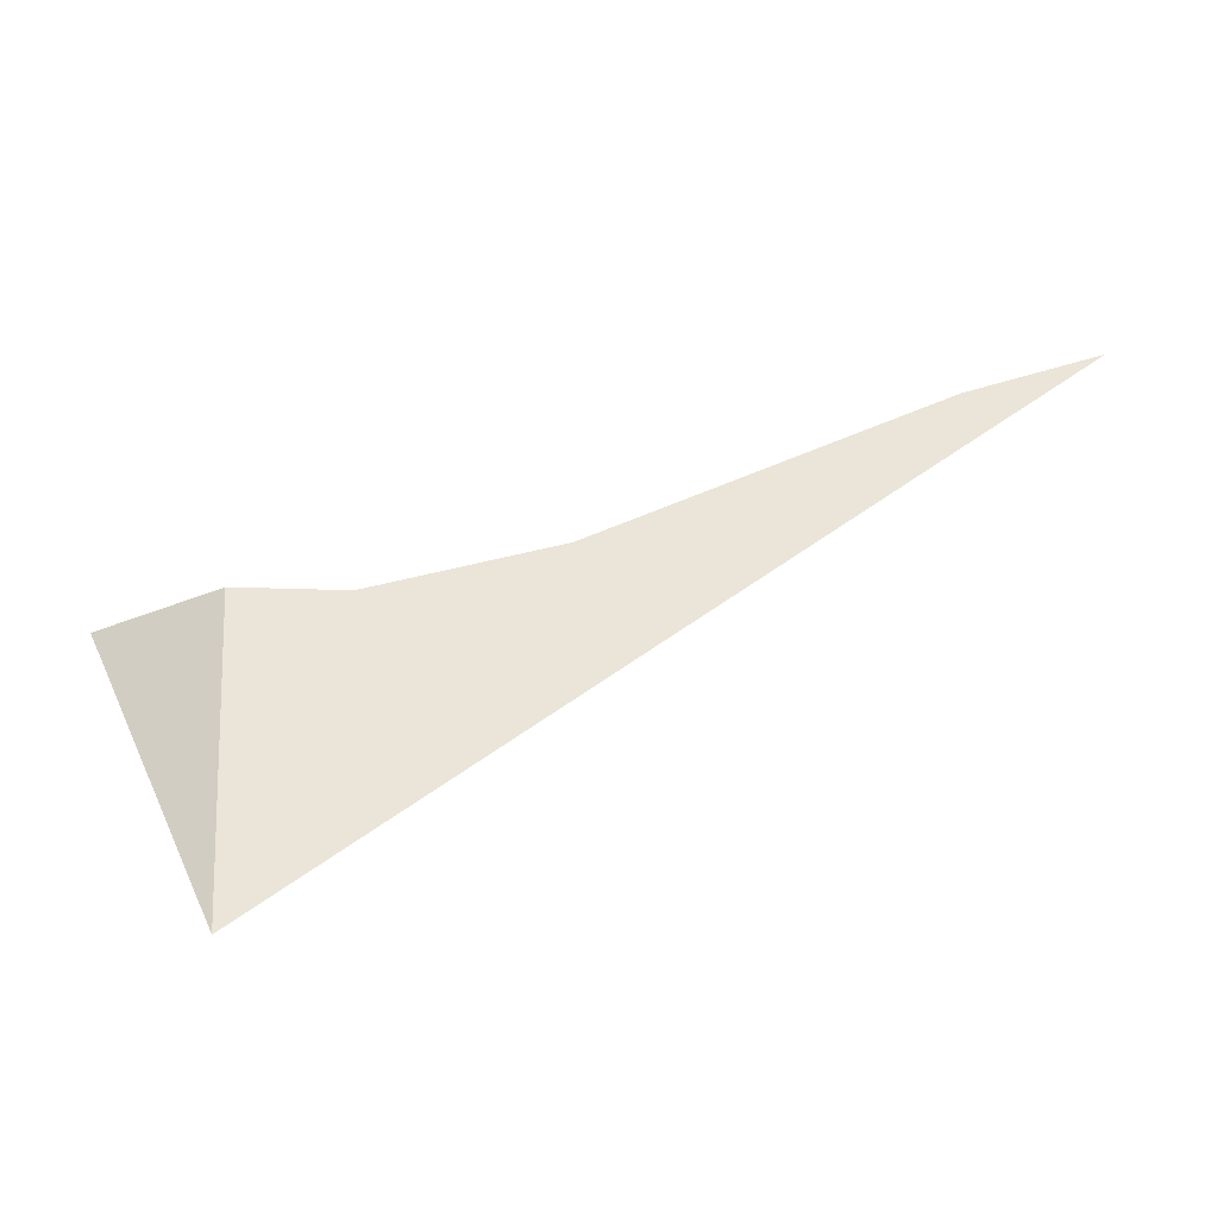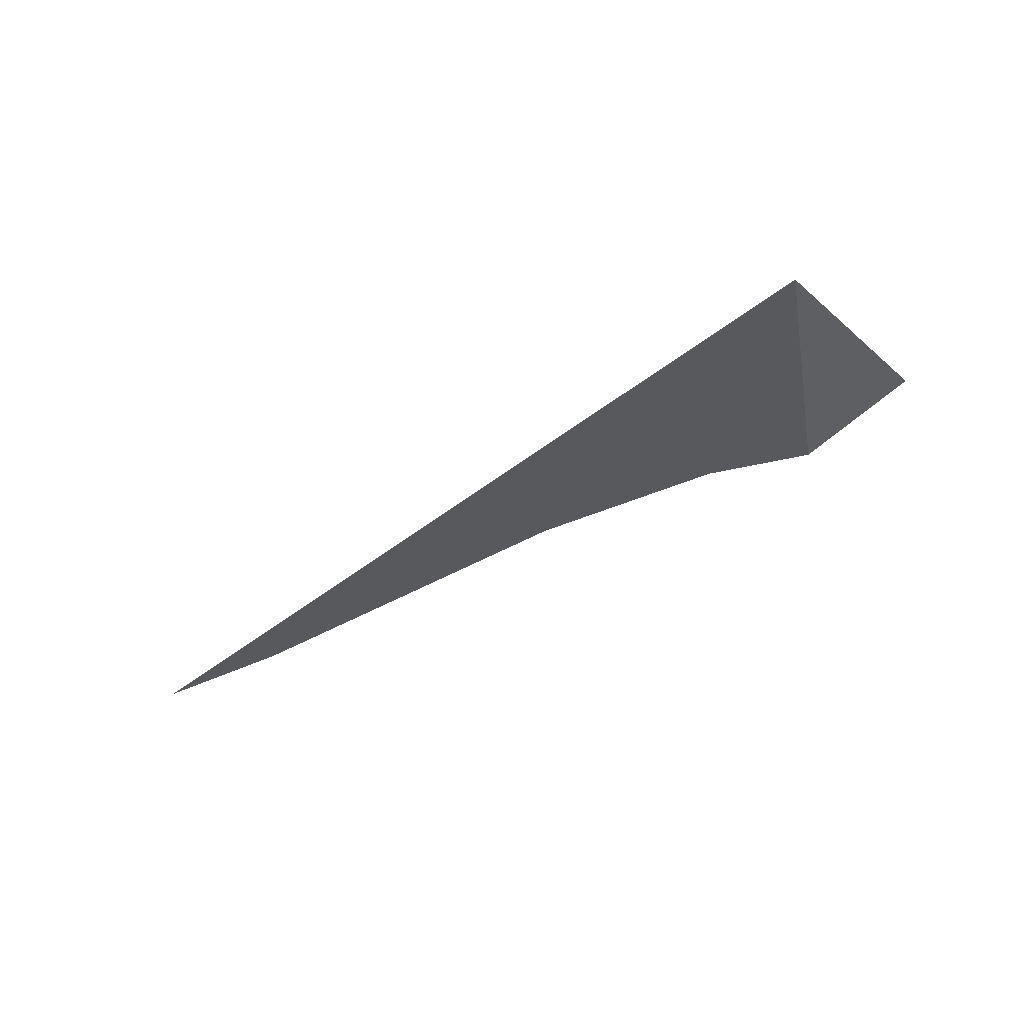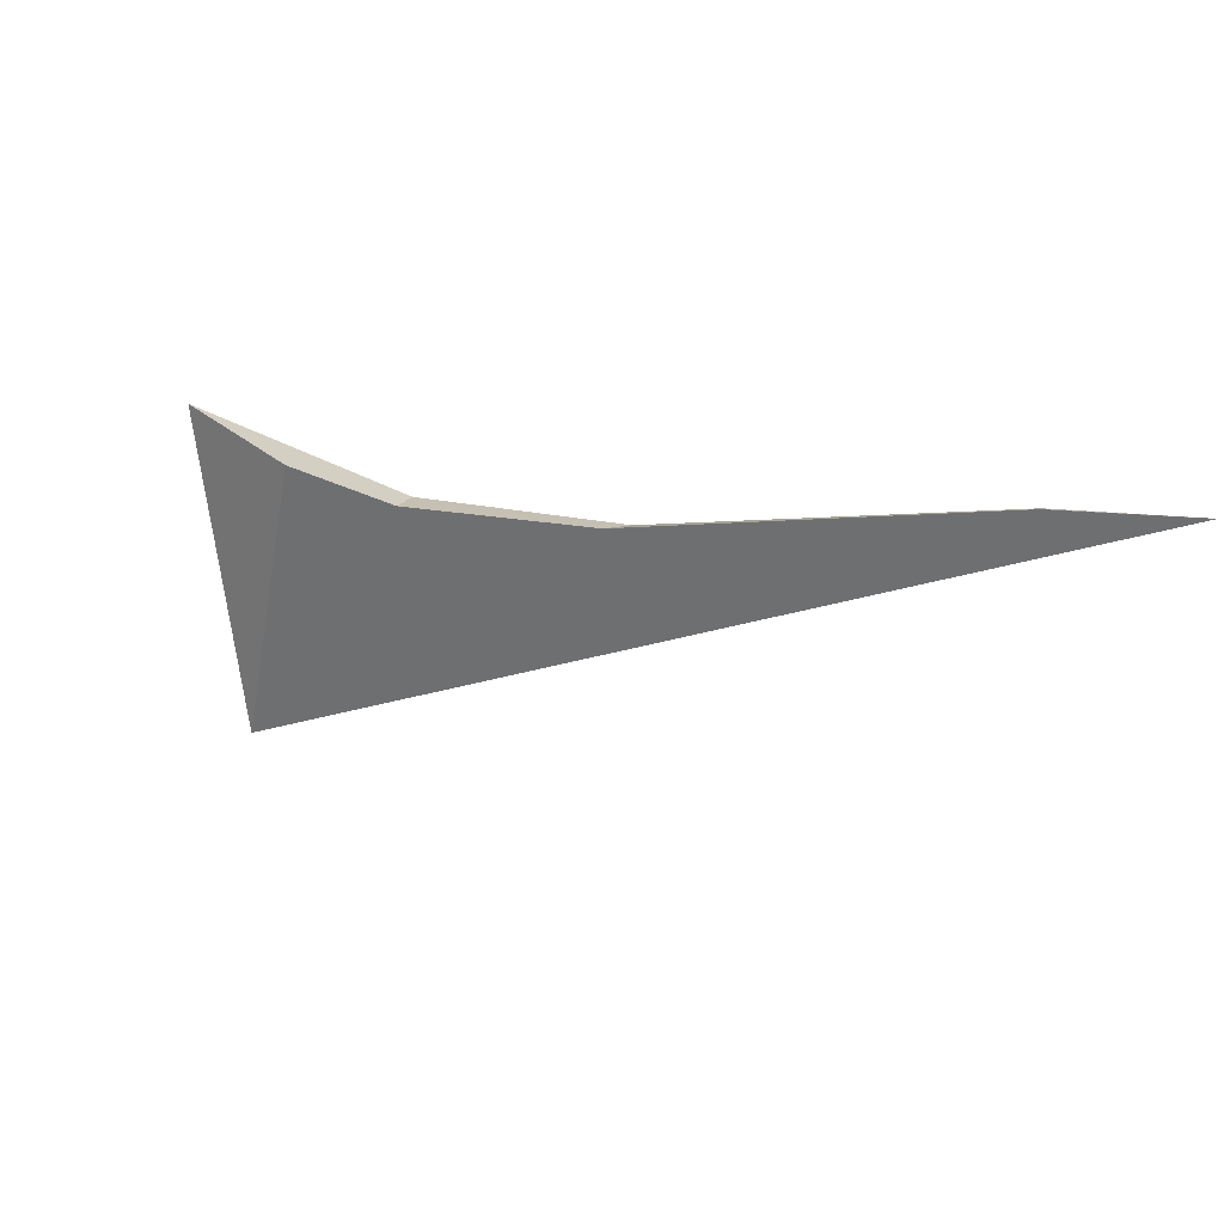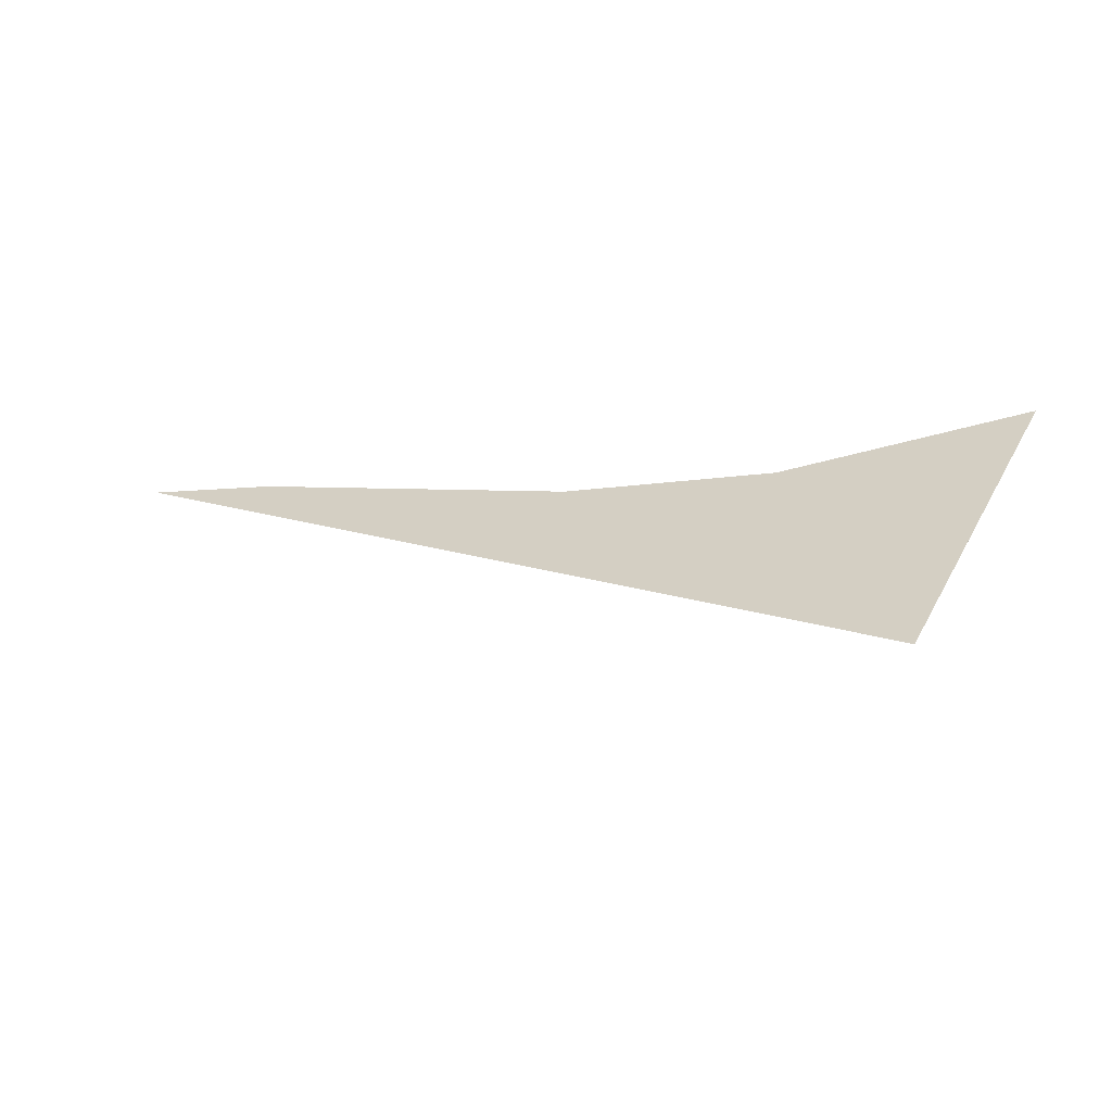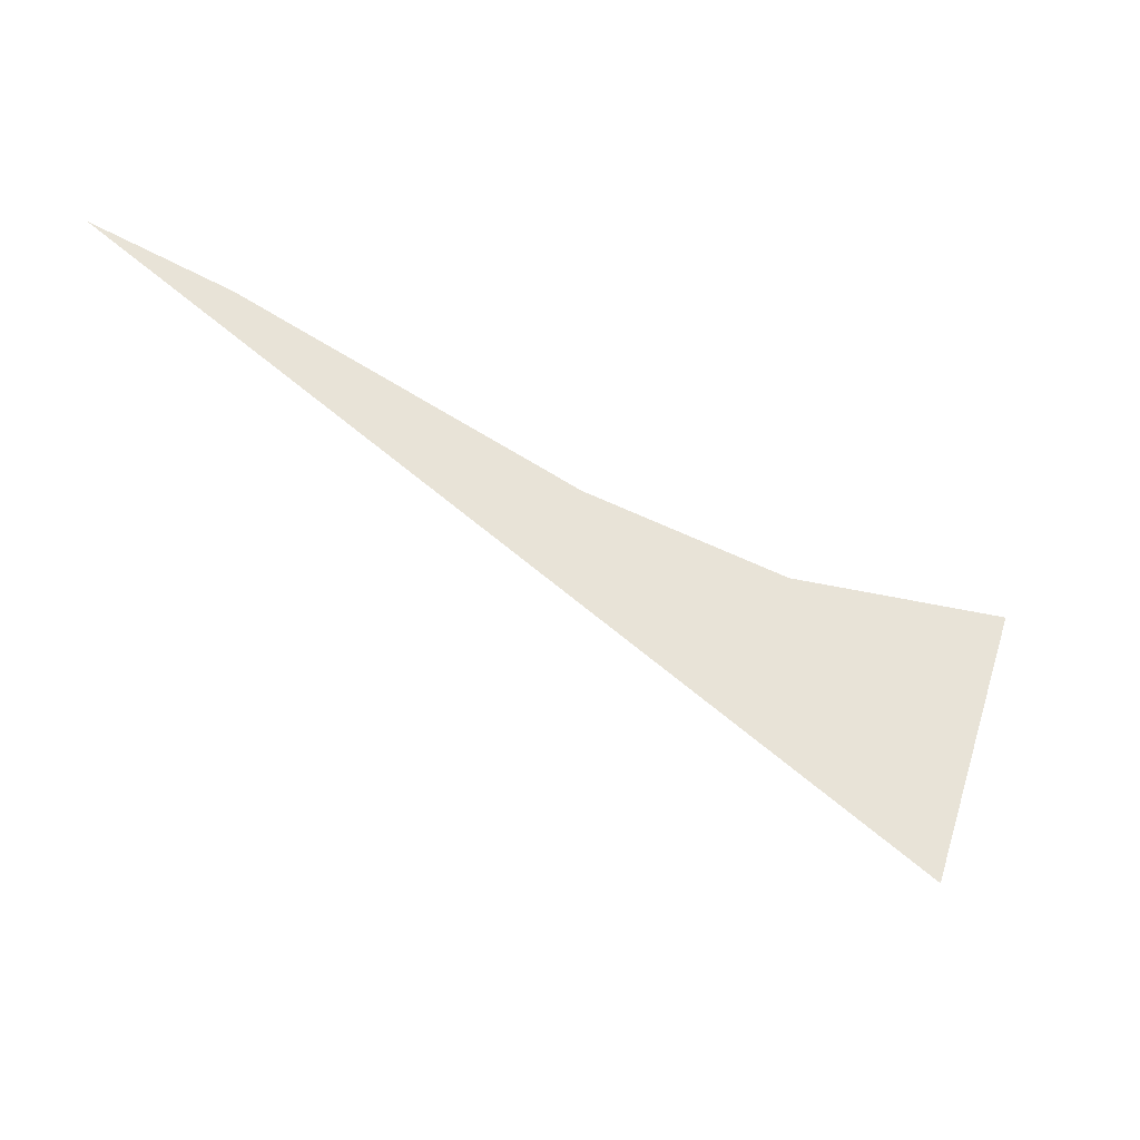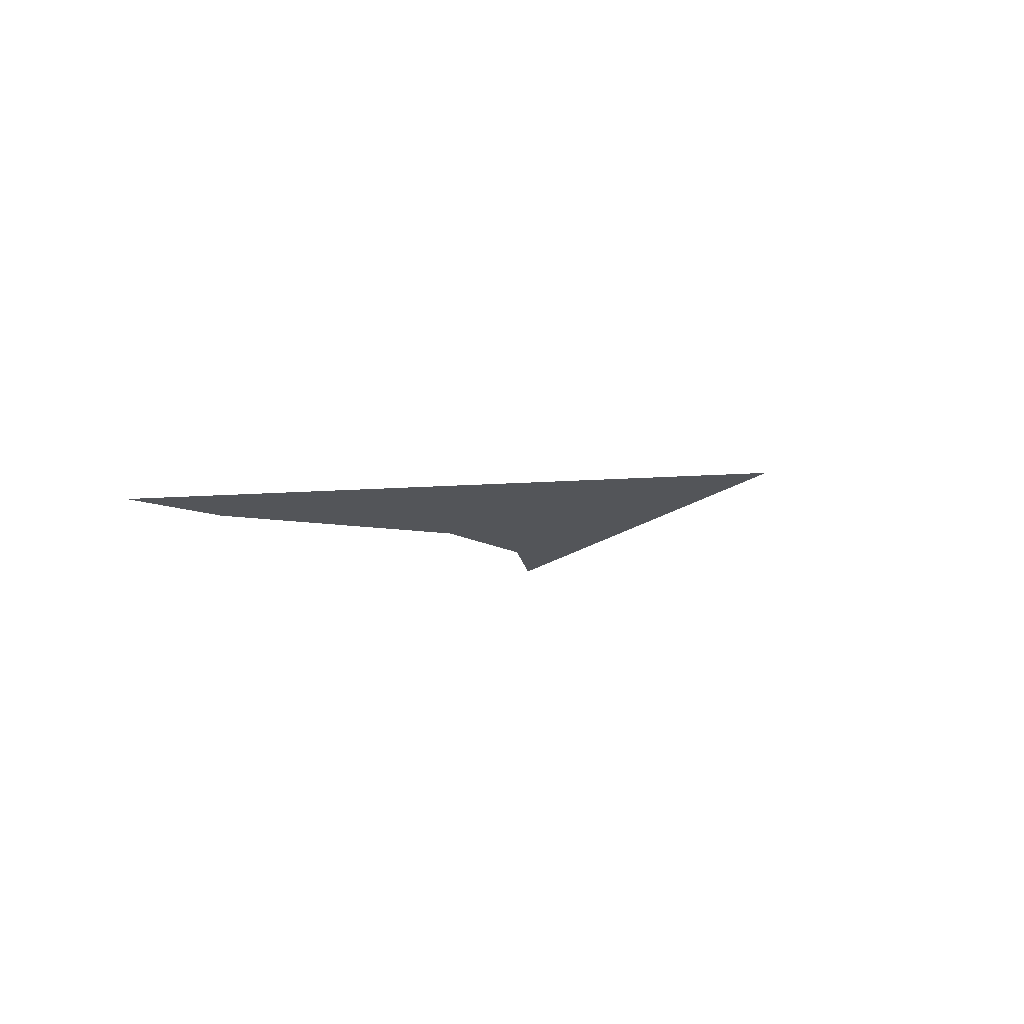
<metadata>
{"format":"obj","ext":"obj","renderer":"f3d","projection":"perspective","resolution":1024,"background":"white","views":[{"elev":-49.2,"azim":-12.4,"up":"+Z"},{"elev":-11.5,"azim":-176.6,"up":"+Y"},{"elev":-73.2,"azim":-18.3,"up":"+Y"},{"elev":-46.5,"azim":-179.2,"up":"+Z"},{"elev":-26.1,"azim":140.4,"up":"+Z"},{"elev":-24.3,"azim":97.3,"up":"+Y"}]}
</metadata>
<code>
v 0.1549 -0.08954 0.3723
v 0.1565 -0.09081 0.3722
v 0.1571 -0.08928 0.3677
v 0.1582 -0.09111 0.3723
v 0.1583 -0.09059 0.3723
v 0.1609 -0.09189 0.373
v 0.1613 -0.09166 0.3732
v 0.166 -0.09368 0.3755
v 0.166 -0.09356 0.3755
v 0.168 -0.09429 0.3762
f 3 2 1
f 5 1 2
f 5 3 1
f 4 2 3
f 2 4 5
f 6 4 3
f 7 3 5
f 8 6 3
f 10 3 7
f 10 8 3
f 7 5 4
f 7 4 6
f 6 9 7
f 6 8 9
f 9 10 7
f 10 9 8

</code>
